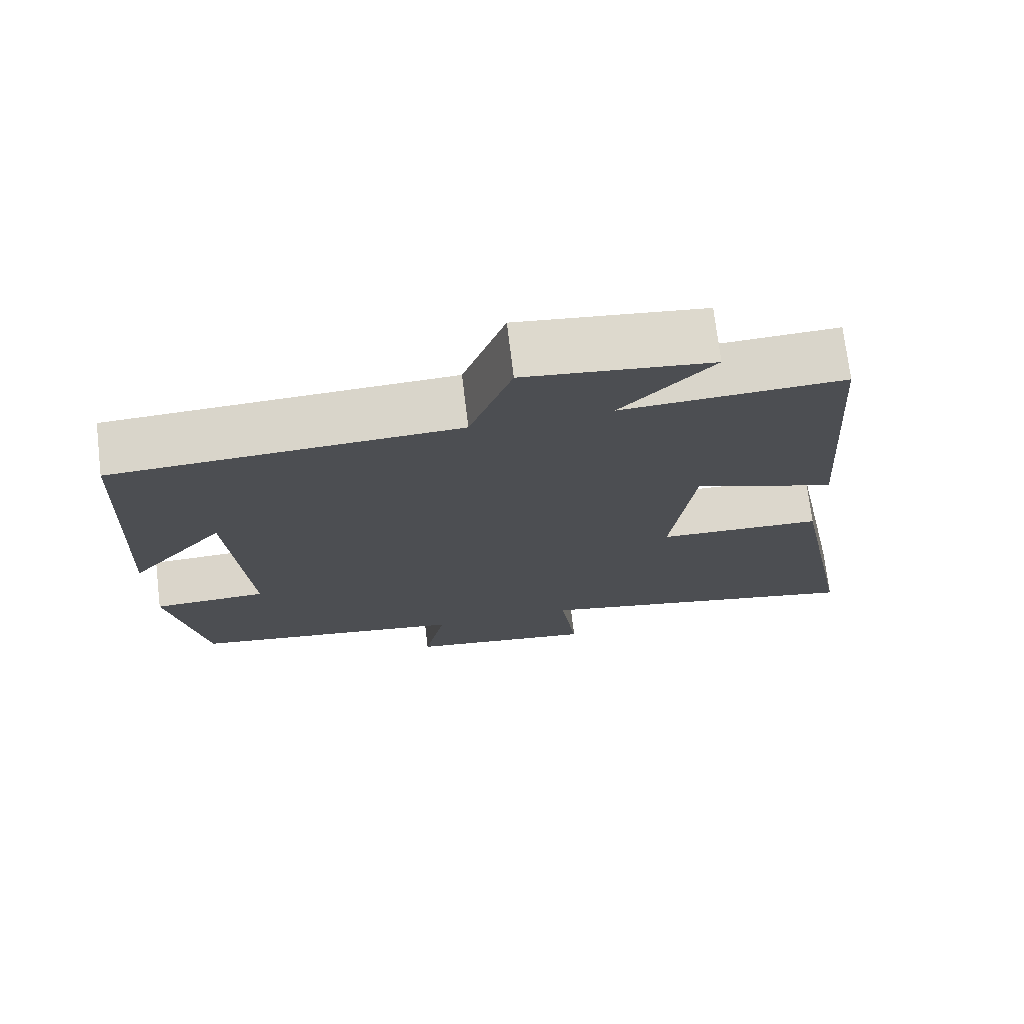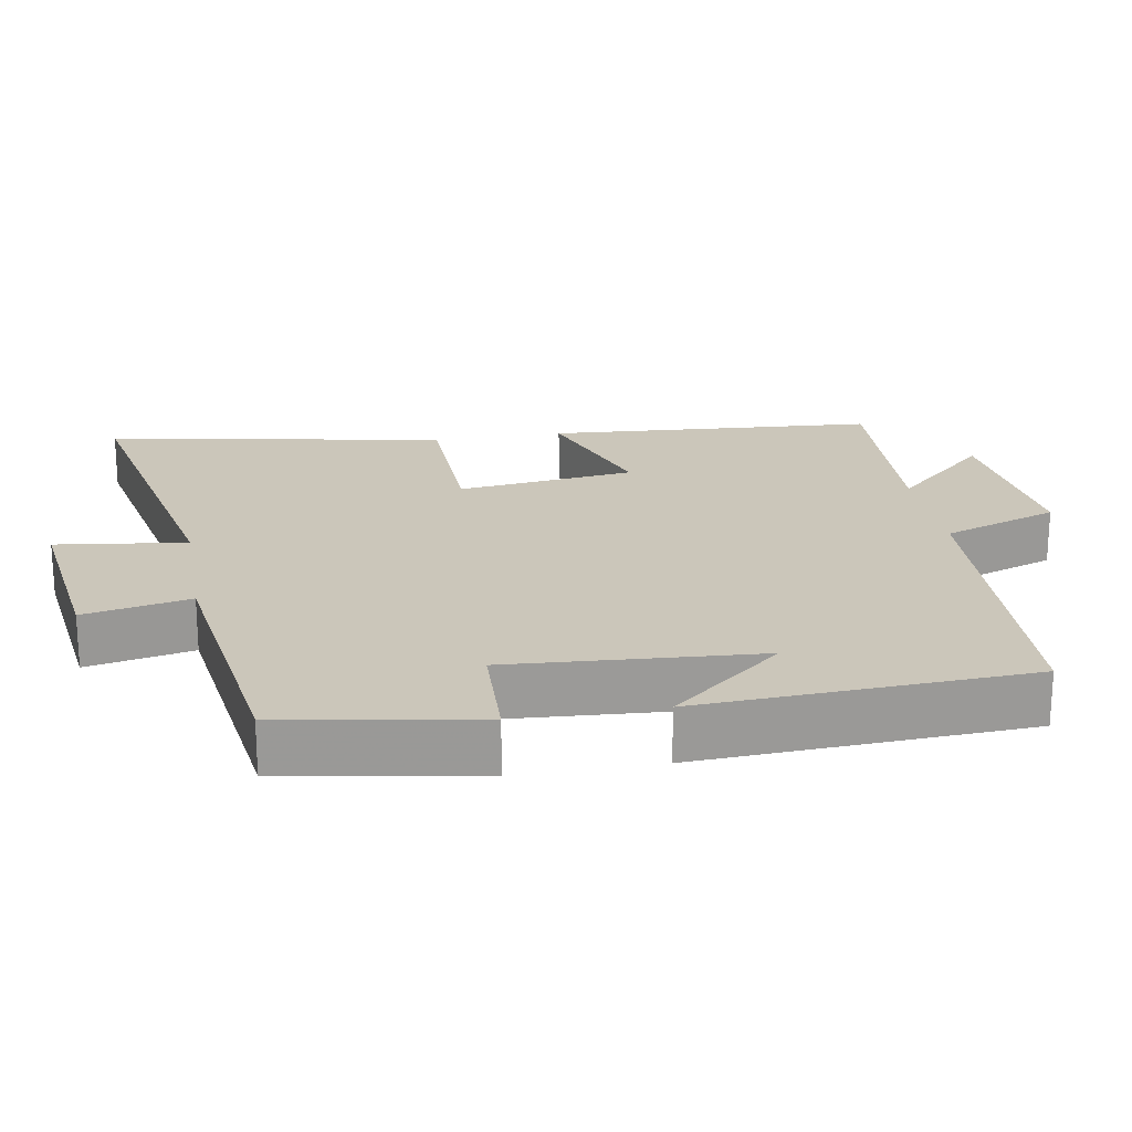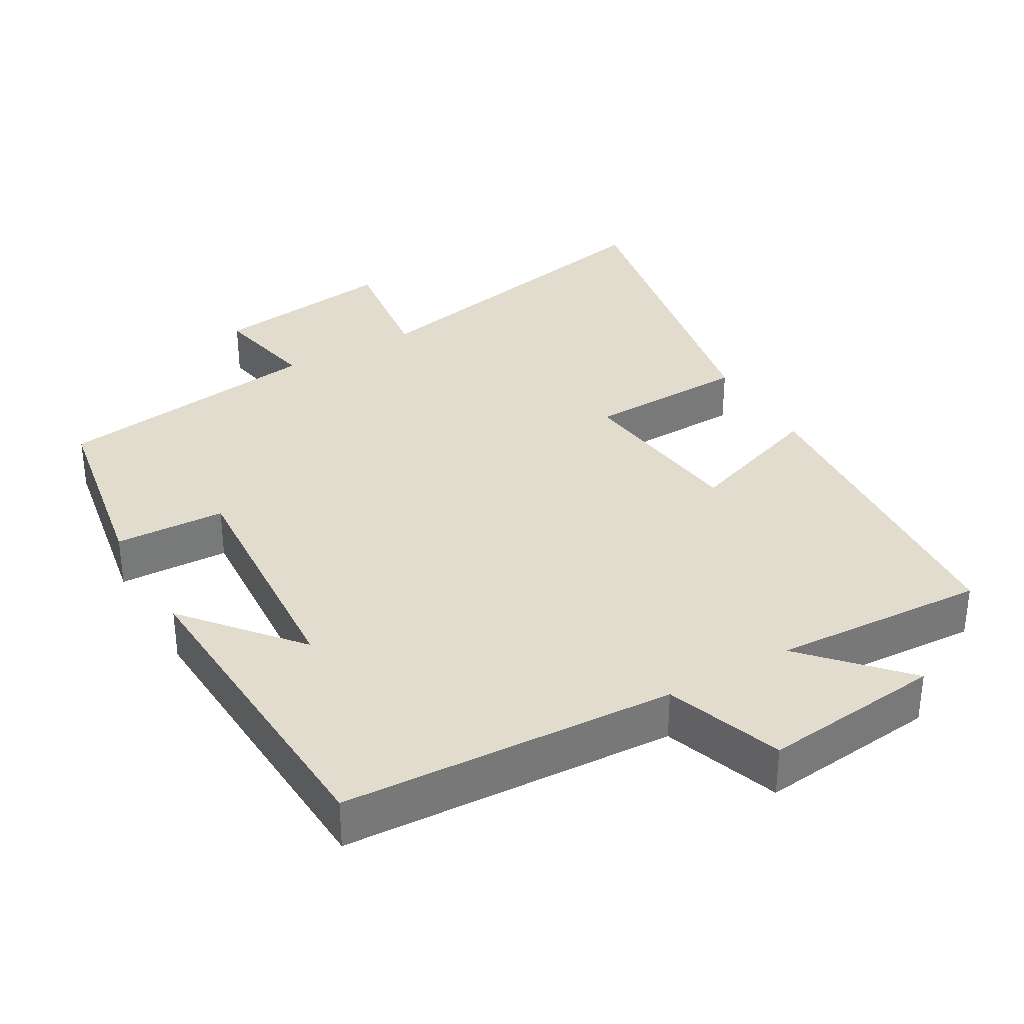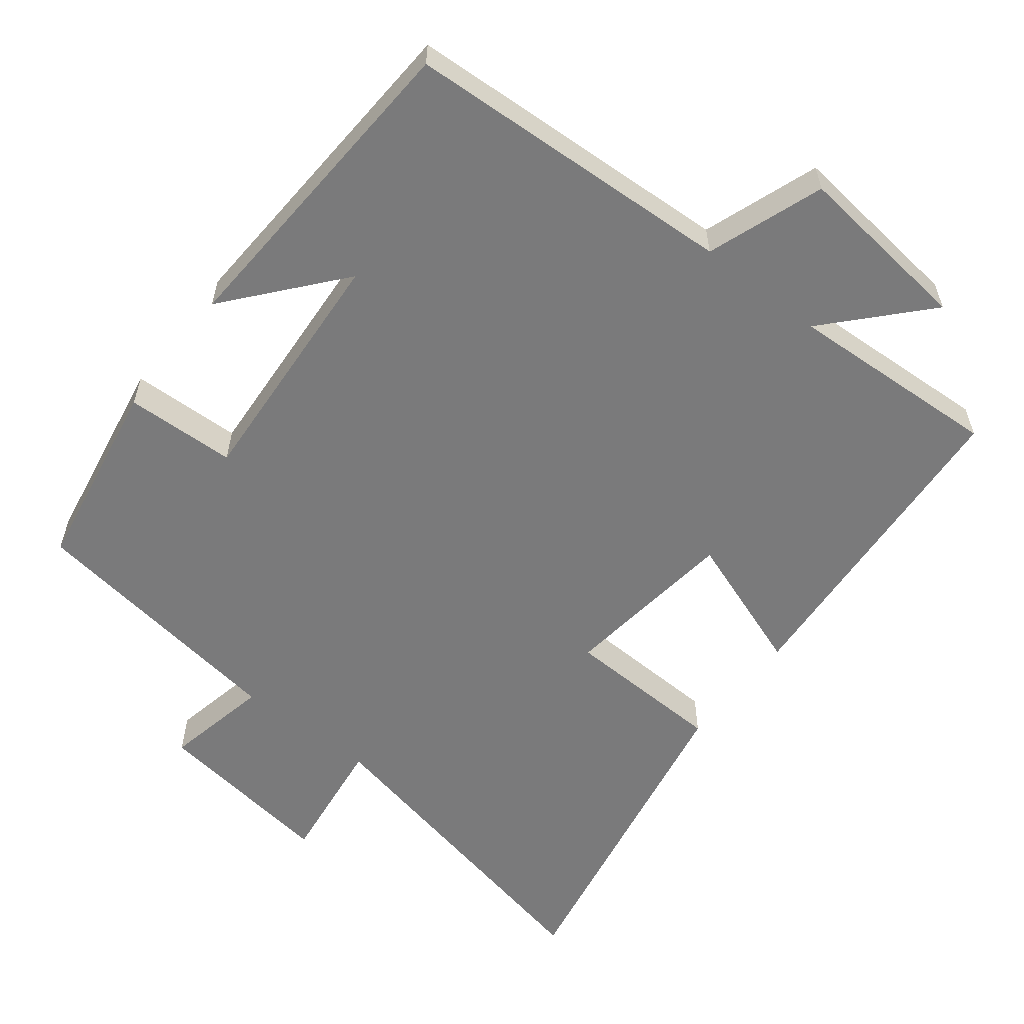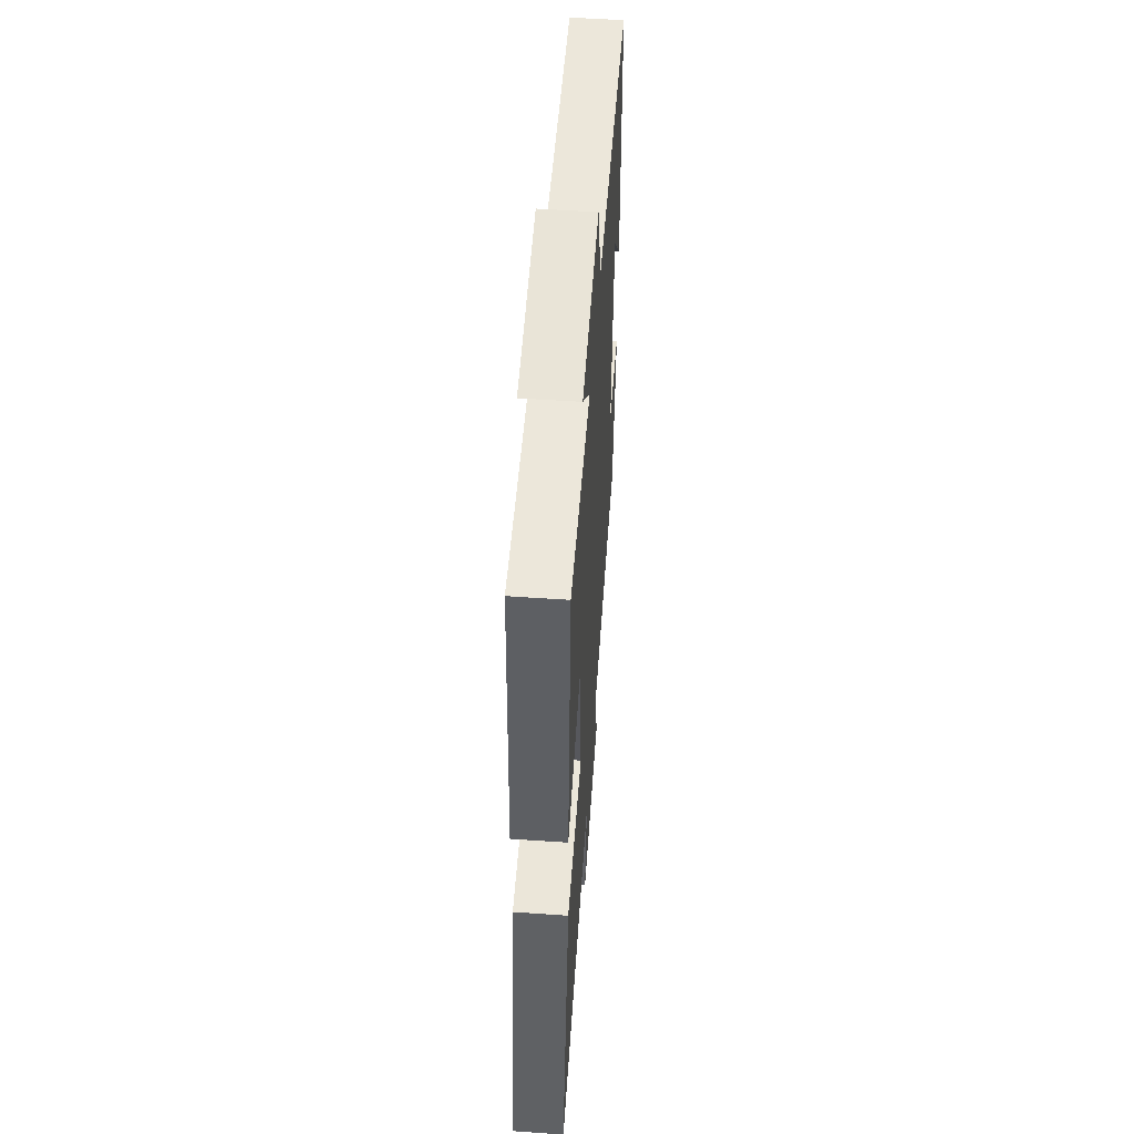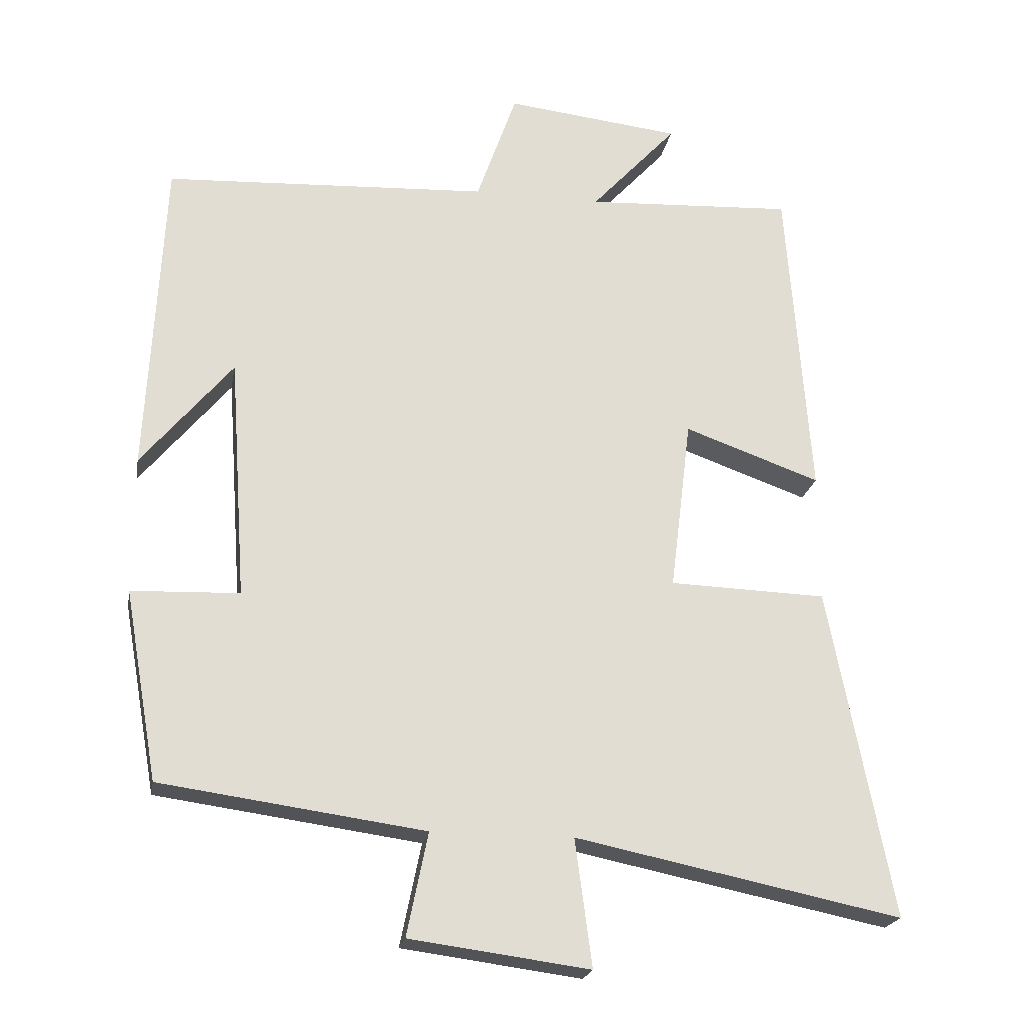
<metadata>
{"format":"obj","ext":"obj","renderer":"f3d","projection":"perspective","resolution":1024,"background":"white","views":[{"elev":73.4,"azim":-6.9,"up":"+Z"},{"elev":21.1,"azim":-99.9,"up":"+Y"},{"elev":34.1,"azim":-30.0,"up":"+Y"},{"elev":-58.1,"azim":-38.1,"up":"+Y"},{"elev":54.1,"azim":94.2,"up":"+Z"},{"elev":-21.6,"azim":-10.0,"up":"+Z"}]}
</metadata>
<code>
v -0.452 0.07 -0.448
v -0.5 0.07 -0.178
v -0.346 0.07 -0.172
v -0.37 0.07 0.174
v -0.5 0.07 0.018
v -0.477 0.07 0.476
v -0.014 0.07 0.5
v 0.043 0.07 0.662
v 0.293 0.07 0.634
v 0.17 0.07 0.5
v 0.467 0.07 0.516
v 0.5 0.07 0.059
v 0.306 0.07 0.128
v 0.276 0.07 -0.118
v 0.5 0.07 -0.125
v 0.59 0.07 -0.595
v 0.126 0.07 -0.5
v 0.15 0.07 -0.681
v -0.106 0.07 -0.647
v -0.076 0.07 -0.5
v -0.452 0 -0.448
v -0.5 0 -0.178
v -0.346 0 -0.172
v -0.37 0 0.174
v -0.5 0 0.018
v -0.477 0 0.476
v -0.014 0 0.5
v 0.043 0 0.662
v 0.293 0 0.634
v 0.17 0 0.5
v 0.467 0 0.516
v 0.5 0 0.059
v 0.306 0 0.128
v 0.276 0 -0.118
v 0.5 0 -0.125
v 0.59 0 -0.595
v 0.126 0 -0.5
v 0.15 0 -0.681
v -0.106 0 -0.647
v -0.076 0 -0.5
f 17 18 19 20
f 17 20 1 2
f 14 15 16 17
f 13 14 17
f 10 11 12 13
f 10 13 17
f 7 8 9 10
f 4 5 6
f 4 6 7 10
f 17 2 3
f 3 4 10 17
f 40 39 38 37
f 22 21 40 37
f 37 36 35 34
f 37 34 33
f 33 32 31 30
f 37 33 30
f 30 29 28 27
f 26 25 24
f 30 27 26 24
f 23 22 37
f 37 30 24 23
f 1 21 22 2
f 2 22 23 3
f 3 23 24 4
f 4 24 25 5
f 5 25 26 6
f 6 26 27 7
f 7 27 28 8
f 8 28 29 9
f 9 29 30 10
f 10 30 31 11
f 11 31 32 12
f 12 32 33 13
f 13 33 34 14
f 14 34 35 15
f 15 35 36 16
f 16 36 37 17
f 17 37 38 18
f 18 38 39 19
f 19 39 40 20
f 20 40 21 1

</code>
